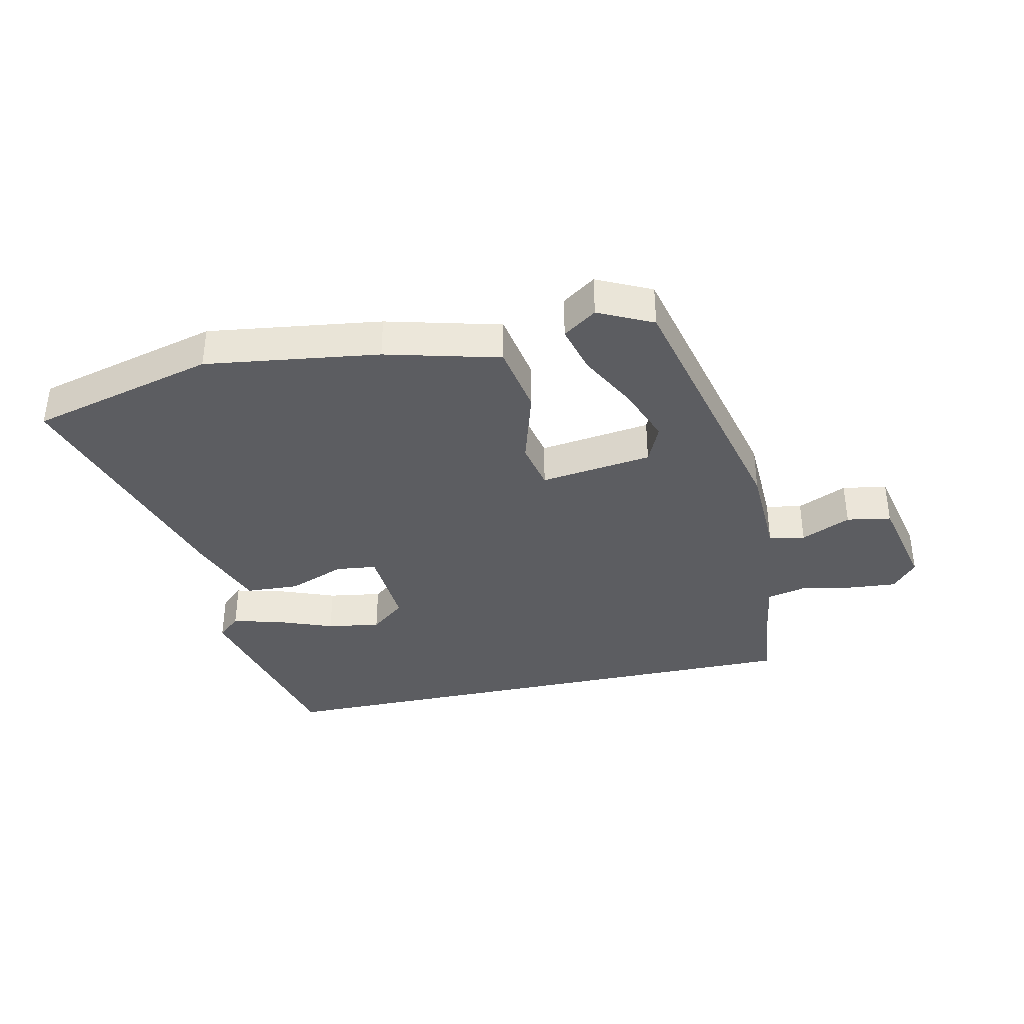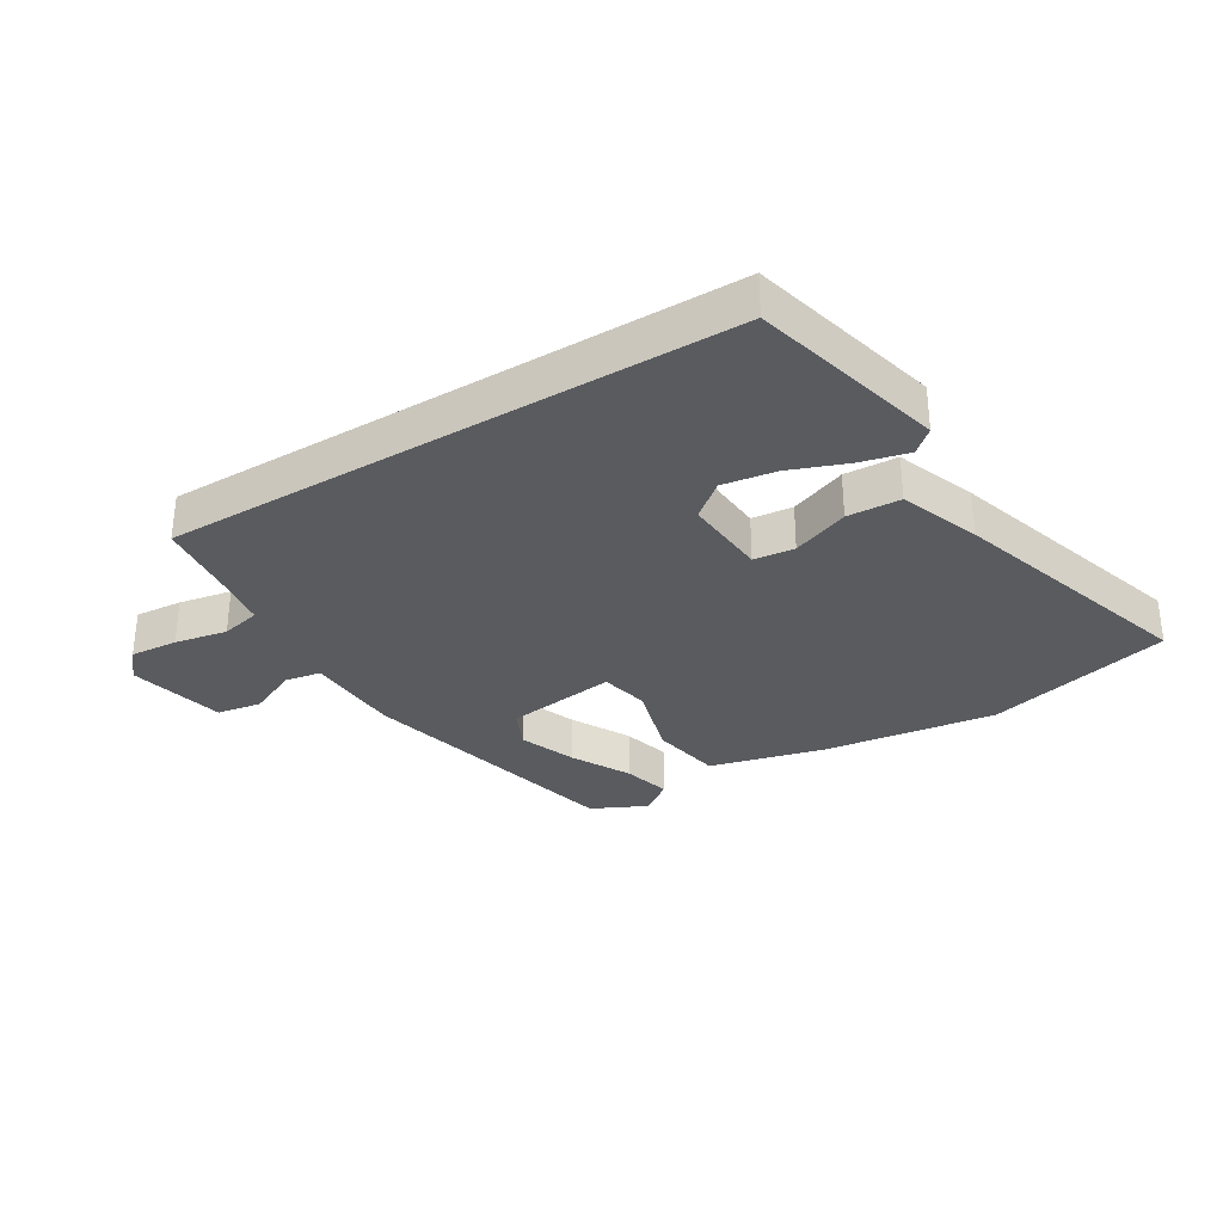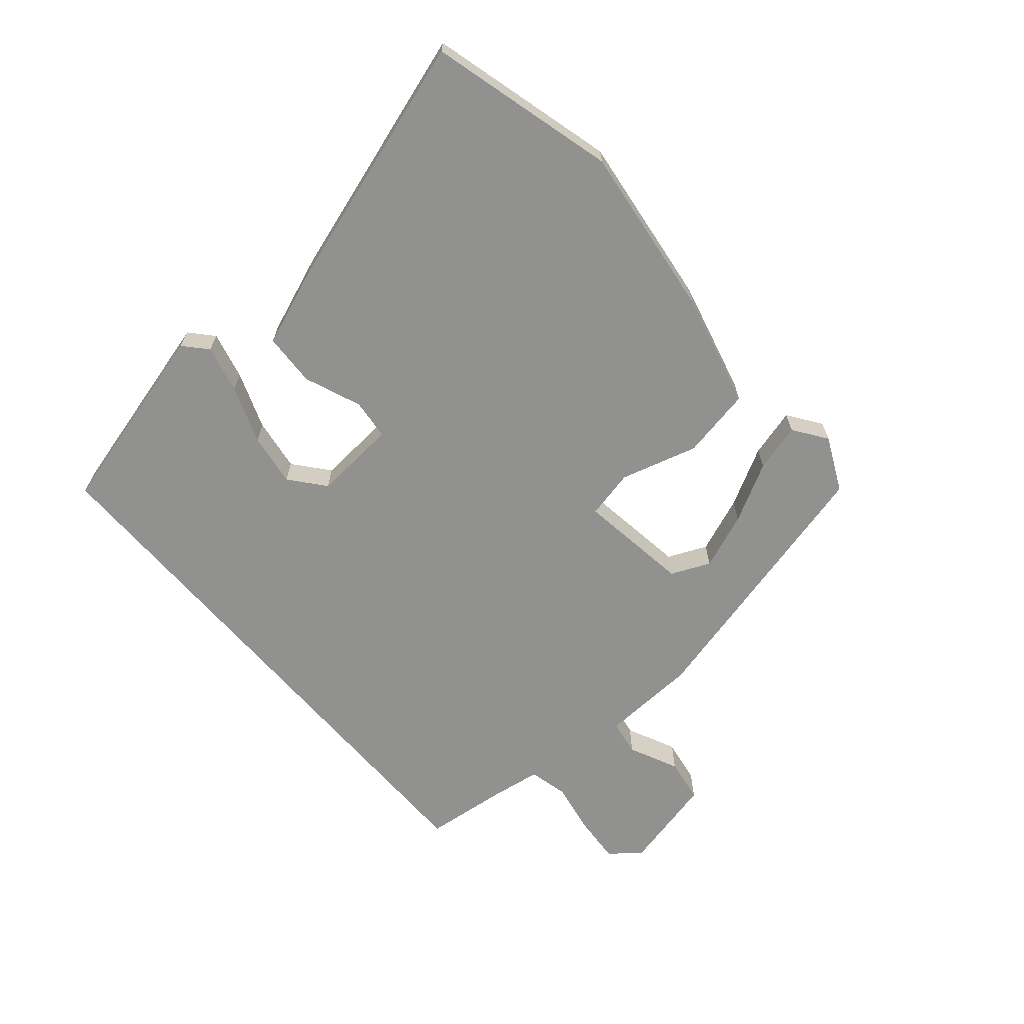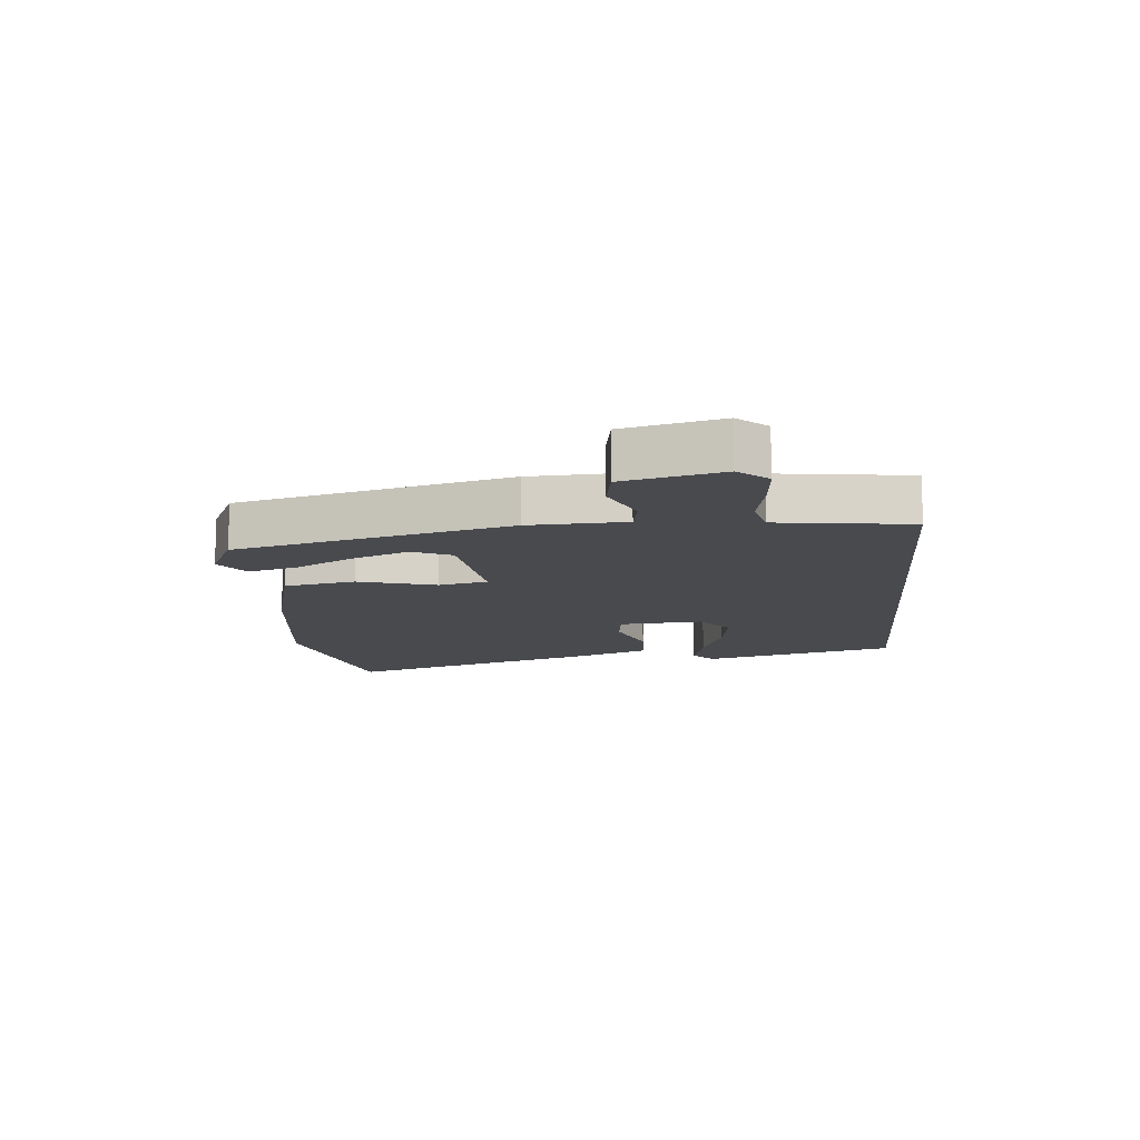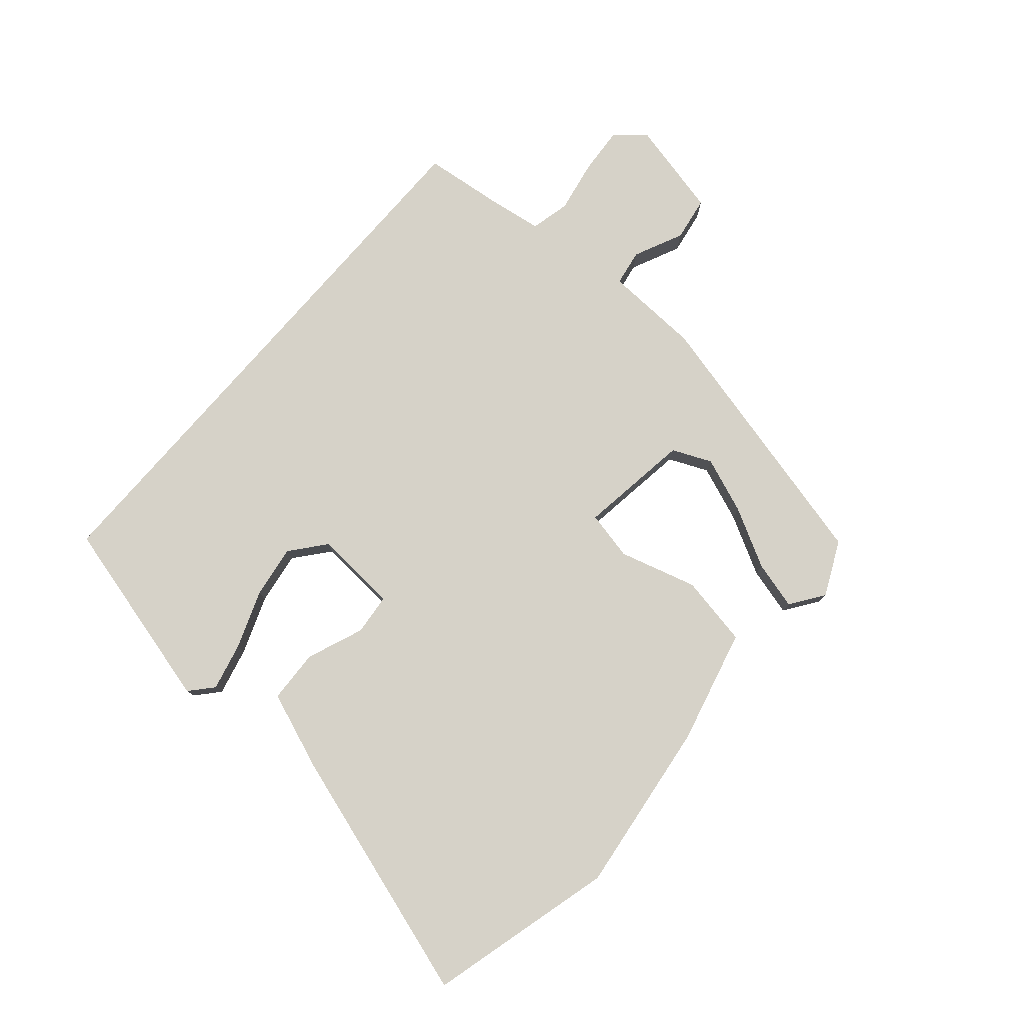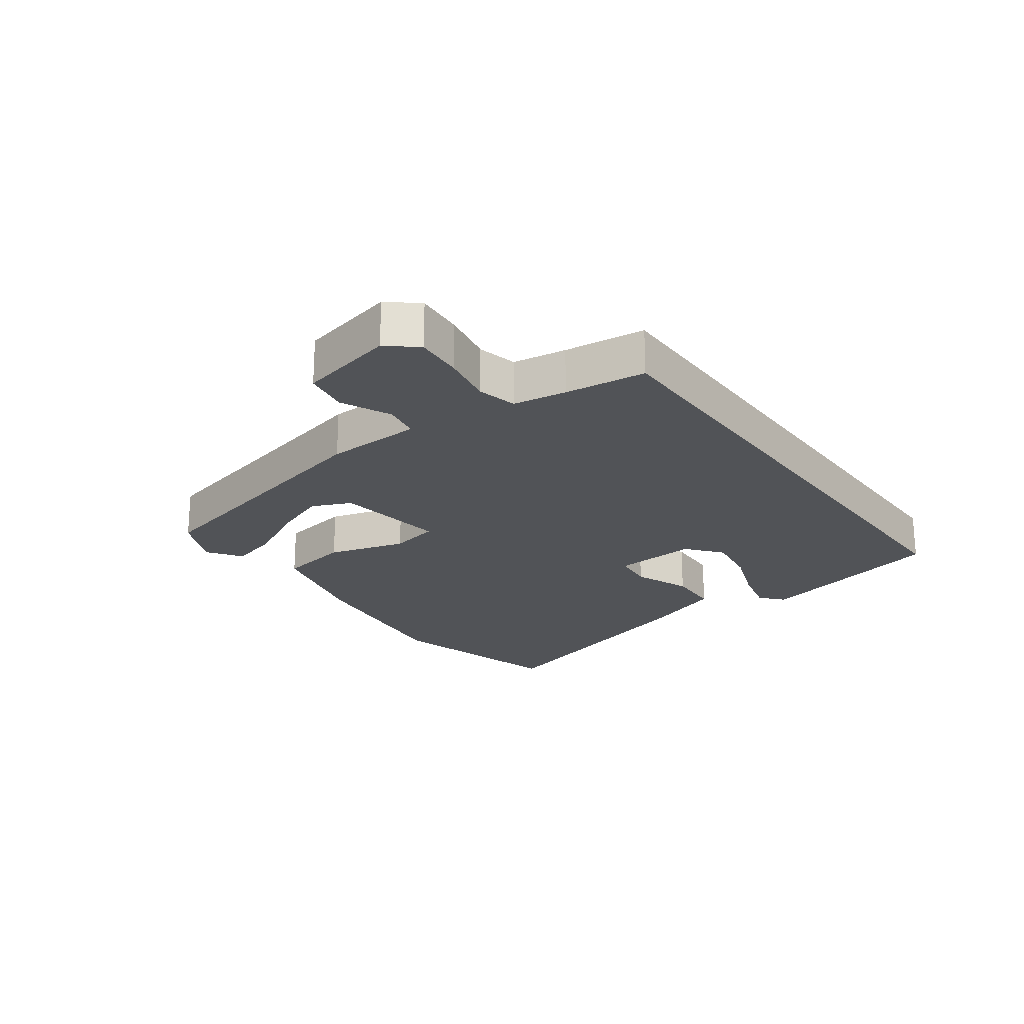
<metadata>
{"format":"obj","ext":"obj","renderer":"f3d","projection":"perspective","resolution":1024,"background":"white","views":[{"elev":-37.1,"azim":-167.9,"up":"+Y"},{"elev":-32.0,"azim":31.2,"up":"+Y"},{"elev":-65.9,"azim":130.8,"up":"+Y"},{"elev":-12.9,"azim":-84.9,"up":"+Y"},{"elev":78.3,"azim":130.9,"up":"+Y"},{"elev":-22.0,"azim":-54.0,"up":"+Y"}]}
</metadata>
<code>
v -0.458 0.07 0.5
v 0.46 0.07 0.5
v 0.54 0.07 0.187
v 0.503 0.07 0.154
v 0.426 0.07 0.173
v 0.333 0.07 0.208
v 0.247 0.07 0.221
v 0.191 0.07 0.175
v 0.201 0.07 0.039
v 0.267 0.07 0.032
v 0.359 0.07 0.068
v 0.445 0.07 0.064
v 0.493 0.07 -0.064
v 0.619 0.07 -0.469
v 0.319 0.07 -0.548
v 0.038 0.07 -0.511
v -0.147 0.07 -0.464
v -0.168 0.07 -0.349
v -0.132 0.07 -0.224
v -0.149 0.07 -0.145
v -0.33 0.07 -0.17
v -0.358 0.07 -0.233
v -0.323 0.07 -0.324
v -0.272 0.07 -0.419
v -0.251 0.07 -0.497
v -0.305 0.07 -0.535
v -0.393 0.07 -0.493
v -0.5 0.07 -0.054
v -0.506 0.07 0.102
v -0.564 0.07 0.112
v -0.644 0.07 0.075
v -0.716 0.07 0.087
v -0.752 0.07 0.244
v -0.712 0.07 0.291
v -0.635 0.07 0.285
v -0.55 0.07 0.269
v -0.486 0.07 0.284
v -0.473 0.07 0.37
v -0.458 0 0.5
v 0.46 0 0.5
v 0.54 0 0.187
v 0.503 0 0.154
v 0.426 0 0.173
v 0.333 0 0.208
v 0.247 0 0.221
v 0.191 0 0.175
v 0.201 0 0.039
v 0.267 0 0.032
v 0.359 0 0.068
v 0.445 0 0.064
v 0.493 0 -0.064
v 0.619 0 -0.469
v 0.319 0 -0.548
v 0.038 0 -0.511
v -0.147 0 -0.464
v -0.168 0 -0.349
v -0.132 0 -0.224
v -0.149 0 -0.145
v -0.33 0 -0.17
v -0.358 0 -0.233
v -0.323 0 -0.324
v -0.272 0 -0.419
v -0.251 0 -0.497
v -0.305 0 -0.535
v -0.393 0 -0.493
v -0.5 0 -0.054
v -0.506 0 0.102
v -0.564 0 0.112
v -0.644 0 0.075
v -0.716 0 0.087
v -0.752 0 0.244
v -0.712 0 0.291
v -0.635 0 0.285
v -0.55 0 0.269
v -0.486 0 0.284
v -0.473 0 0.37
f 34 35 36
f 33 34 36
f 32 33 36
f 31 32 36
f 30 31 36
f 29 30 36 37
f 28 29 37 38
f 26 27 28
f 25 26 28
f 24 25 28
f 23 24 28
f 22 23 28
f 28 38 1
f 22 28 1
f 21 22 1
f 17 18 19
f 16 17 19
f 15 16 19
f 14 15 19
f 13 14 19
f 12 13 19
f 11 12 19
f 10 11 19
f 9 10 19 20
f 20 21 1
f 9 20 1
f 8 9 1
f 4 5 6
f 3 4 6
f 2 3 6
f 2 6 7
f 1 2 7 8
f 74 73 72
f 74 72 71
f 74 71 70
f 74 70 69
f 74 69 68
f 75 74 68 67
f 76 75 67 66
f 66 65 64
f 66 64 63
f 66 63 62
f 66 62 61
f 66 61 60
f 39 76 66
f 39 66 60
f 39 60 59
f 57 56 55
f 57 55 54
f 57 54 53
f 57 53 52
f 57 52 51
f 57 51 50
f 57 50 49
f 57 49 48
f 58 57 48 47
f 39 59 58
f 39 58 47
f 39 47 46
f 44 43 42
f 44 42 41
f 44 41 40
f 45 44 40
f 46 45 40 39
f 1 39 40 2
f 2 40 41 3
f 3 41 42 4
f 4 42 43 5
f 5 43 44 6
f 6 44 45 7
f 7 45 46 8
f 8 46 47 9
f 9 47 48 10
f 10 48 49 11
f 11 49 50 12
f 12 50 51 13
f 13 51 52 14
f 14 52 53 15
f 15 53 54 16
f 16 54 55 17
f 17 55 56 18
f 18 56 57 19
f 19 57 58 20
f 20 58 59 21
f 21 59 60 22
f 22 60 61 23
f 23 61 62 24
f 24 62 63 25
f 25 63 64 26
f 26 64 65 27
f 27 65 66 28
f 28 66 67 29
f 29 67 68 30
f 30 68 69 31
f 31 69 70 32
f 32 70 71 33
f 33 71 72 34
f 34 72 73 35
f 35 73 74 36
f 36 74 75 37
f 37 75 76 38
f 38 76 39 1

</code>
